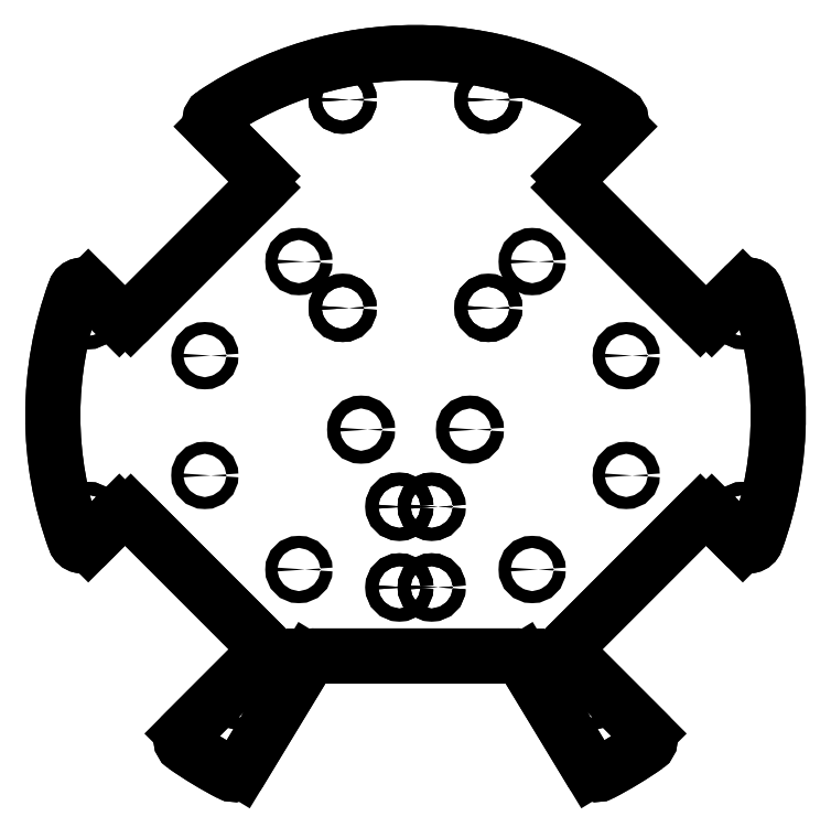
<metadata>
{"format":"dxf","ext":"dxf","renderer":"ezdxf+matplotlib","layout":"modelspace","background":"white","min_lineweight":24,"dpi":150}
</metadata>
<code>
0
SECTION
2
ENTITIES
0
CIRCLE
8
0
10
46.84
20
-82.65
30
0
40
1.6
210
0
220
0
230
1
0
CIRCLE
8
0
10
13.5
20
-3.495
30
-7.7e-15
40
1.6
210
0
220
0
230
1
0
CIRCLE
8
0
10
-13.5
20
-3.495
30
-7.7e-15
40
1.6
210
0
220
0
230
1
0
LWPOLYLINE
8
0
90
40
70
1
43
0
10
70.66
20
24.04
42
0.4142
10
73.49
20
24.04
10
81.19
20
31.75
42
-0.5477
10
84.48
20
31.02
42
-0.1778
10
84.48
20
-31.02
42
-0.5477
10
81.19
20
-31.75
10
73.49
20
-24.04
42
0.4142
10
70.66
20
-24.04
10
38.13
20
-56.57
42
0.4142
10
38.13
20
-59.4
10
57.61
20
-78.87
42
-0.4664
10
57.34
20
-81.93
42
-0.03302
10
46.06
20
-88.76
42
-0.3948
10
43.43
20
-88.02
10
26.77
20
-60.57
42
0.2621
10
25.06
20
-59.61
10
-25.06
20
-59.61
42
0.2621
10
-26.77
20
-60.57
10
-43.43
20
-88.02
42
-0.3948
10
-46.06
20
-88.76
42
-0.03302
10
-57.34
20
-81.93
42
-0.4664
10
-57.61
20
-78.87
10
-38.13
20
-59.4
42
0.4142
10
-38.13
20
-56.57
10
-70.66
20
-24.04
42
0.4142
10
-73.49
20
-24.04
10
-81.19
20
-31.75
42
-0.5477
10
-84.48
20
-31.02
42
-0.1778
10
-84.48
20
31.02
42
-0.5477
10
-81.19
20
31.75
10
-73.49
20
24.04
42
0.4142
10
-70.66
20
24.04
10
-38.13
20
56.57
42
0.4142
10
-38.13
20
59.4
10
-50.42
20
71.68
42
-0.4725
10
-50.12
20
74.76
42
-0.3042
10
50.12
20
74.76
42
-0.4725
10
50.42
20
71.68
10
38.13
20
59.4
42
0.4142
10
38.13
20
56.57
0
ARC
8
0
10
72.07
20
25.45
30
0
40
2
210
0
220
0
230
1
50
225
51
315
0
ARC
8
0
10
-82.61
20
30.33
30
0
40
2
210
0
220
0
230
-1
50
45
51
159.8
0
CIRCLE
8
0
10
52.27
20
-14.85
30
-1.3e-15
40
1.5
210
0
220
0
230
1
0
LINE
8
0
10
50.42
20
71.68
30
0
11
38.13
21
59.4
31
0
0
CIRCLE
8
0
10
-46.84
20
-82.65
30
0
40
1.6
210
0
220
0
230
1
0
CIRCLE
8
0
10
-81.27
20
24.9
30
0
40
1.6
210
0
220
0
230
1
0
CIRCLE
8
0
10
81.27
20
-24.9
30
0
40
1.6
210
0
220
0
230
1
0
CIRCLE
8
0
10
46.84
20
-82.65
30
0
40
1.6
210
0
220
0
230
1
0
CIRCLE
8
0
10
-28.94
20
-38.18
30
-7e-15
40
1.5
210
0
220
0
230
1
0
CIRCLE
8
0
10
-18.07
20
26.68
30
-4.136e-23
40
1.6
210
7.506e-26
220
-6.129e-10
230
1
0
CIRCLE
8
0
10
18.07
20
78.32
30
0
40
1.6
210
0
220
0
230
1
0
CIRCLE
8
0
10
-18.07
20
78.32
30
-4.136e-23
40
1.6
210
7.506e-26
220
-6.129e-10
230
1
0
CIRCLE
8
0
10
-81.27
20
-24.9
30
0
40
1.6
210
0
220
0
230
1
0
CIRCLE
8
0
10
28.94
20
-38.18
30
-7e-15
40
1.5
210
0
220
0
230
1
0
CIRCLE
8
0
10
18.07
20
26.68
30
-3.722e-23
40
1.6
210
7.506e-26
220
-6.129e-10
230
1
0
CIRCLE
8
0
10
4
20
-22.61
30
-5.17e-23
40
1.6
210
7.506e-26
220
-6.129e-10
230
1
0
CIRCLE
8
0
10
-4
20
-22.61
30
-5.17e-23
40
1.6
210
7.506e-26
220
-6.129e-10
230
1
0
CIRCLE
8
0
10
4
20
-42.61
30
-3.309e-23
40
1.6
210
7.506e-26
220
-6.129e-10
230
1
0
CIRCLE
8
0
10
81.27
20
24.9
30
0
40
1.6
210
0
220
0
230
1
0
CIRCLE
8
0
10
-4
20
-42.61
30
-3.309e-23
40
1.6
210
7.506e-26
220
-6.129e-10
230
1
0
CIRCLE
8
0
10
-28.94
20
38.18
30
-7.2e-15
40
1.5
210
0
220
0
230
1
0
CIRCLE
8
0
10
-52.27
20
14.85
30
-4.4e-15
40
1.5
210
0
220
0
230
1
0
LINE
8
0
10
-38.13
20
56.57
30
0
11
-70.66
21
24.04
31
0
0
CIRCLE
8
0
10
52.27
20
14.85
30
1.3e-15
40
1.5
210
0
220
0
230
1
0
CIRCLE
8
0
10
81.27
20
-24.9
30
0
40
1.6
210
0
220
0
230
1
0
CIRCLE
8
0
10
-18.07
20
26.68
30
0
40
1.6
210
0
220
0
230
1
0
ARC
8
0
10
-56.2
20
-80.29
30
0
40
2
210
0
220
0
230
1
50
135
51
235
0
ARC
8
0
10
-39.55
20
-57.98
30
0
40
2
210
-0
220
0
230
-1
50
-45
51
45
0
LINE
8
0
10
-25.06
20
-59.61
30
0
11
25.06
21
-59.61
31
0
0
CIRCLE
8
0
10
81.27
20
24.9
30
0
40
1.6
210
0
220
0
230
1
0
ARC
8
0
10
-2.931e-12
20
-5.755e-12
30
0
40
100
210
0
220
0
230
1
50
235
51
242.6
0
LINE
8
0
10
-43.43
20
-88.02
30
0
11
-26.77
21
-60.57
31
0
0
CIRCLE
8
0
10
-81.27
20
-24.9
30
0
40
1.6
210
0
220
0
230
1
0
ARC
8
0
10
56.2
20
-80.29
30
0
40
2
210
-0
220
0
230
1
50
-55.01
51
45
0
ARC
8
0
10
45.14
20
-86.99
30
0
40
2
210
0
220
0
230
1
50
211.2
51
297.4
0
LINE
8
0
10
57.61
20
-78.87
30
0
11
38.13
21
-59.4
31
0
0
CIRCLE
8
0
10
18.07
20
78.32
30
0
40
1.6
210
0
220
0
230
1
0
CIRCLE
8
0
10
-4
20
-42.61
30
0
40
1.6
210
0
220
0
230
1
0
ARC
8
0
10
72.07
20
-25.45
30
0
40
2
210
0
220
0
230
-1
50
45
51
135
0
ARC
8
0
10
39.55
20
-57.98
30
0
40
2
210
0
220
0
230
-1
50
135
51
225
0
CIRCLE
8
0
10
28.94
20
38.18
30
-7.2e-15
40
1.5
210
0
220
0
230
1
0
ARC
8
0
10
72.07
20
25.45
30
0
40
2
210
0
220
-0
230
-1
50
225
51
315
0
ARC
8
0
10
-25.06
20
-61.61
30
0
40
2
210
0
220
0
230
-1
50
90
51
148.8
0
CIRCLE
8
0
10
4
20
-22.61
30
0
40
1.6
210
0
220
0
230
1
0
LINE
8
0
10
81.19
20
31.75
30
0
11
73.49
21
24.04
31
0
0
ARC
8
0
10
2.682e-12
20
-3.535e-12
30
0
40
100
210
-0
220
0
230
1
50
297.4
51
305
0
ARC
8
0
10
-2.061e-12
20
0
30
0
40
90
210
-0
220
0
230
1
50
-20.16
51
20.16
0
CIRCLE
8
0
10
-46.84
20
-82.65
30
0
40
1.6
210
0
220
0
230
1
0
ARC
8
0
10
5.862e-13
20
-3.837e-12
30
0
40
90
210
0
220
-0
230
1
50
56.16
51
123.8
0
ARC
8
0
10
-49
20
73.09
30
0
40
2
210
0
220
0
230
1
50
123.8
51
225
0
ARC
8
0
10
-72.07
20
-25.45
30
0
40
2
210
0
220
0
230
-1
50
45
51
135
0
CIRCLE
8
0
10
-81.27
20
24.9
30
0
40
1.6
210
0
220
0
230
1
0
ARC
8
0
10
82.61
20
-30.33
30
0
40
2
210
0
220
0
230
1
50
225
51
339.8
0
ARC
8
0
10
-39.55
20
57.98
30
0
40
2
210
-0
220
0
230
-1
50
-45
51
45
0
ARC
8
0
10
49
20
73.09
30
0
40
2
210
-0
220
0
230
1
50
-45
51
56.16
0
CIRCLE
8
0
10
-18.07
20
78.32
30
0
40
1.6
210
0
220
0
230
1
0
CIRCLE
8
0
10
-4
20
-22.61
30
0
40
1.6
210
0
220
0
230
1
0
ARC
8
0
10
39.55
20
57.98
30
0
40
2
210
0
220
0
230
-1
50
135
51
225
0
ARC
8
0
10
-82.61
20
30.33
30
0
40
2
210
0
220
-0
230
1
50
45
51
159.8
0
LINE
8
0
10
70.66
20
24.04
30
0
11
38.13
21
56.57
31
0
0
LINE
8
0
10
-81.19
20
-31.75
30
0
11
-73.49
21
-24.04
31
0
0
LINE
8
0
10
-70.66
20
-24.04
30
0
11
-38.13
21
-56.57
31
0
0
LINE
8
0
10
-50.42
20
71.68
30
0
11
-38.13
21
59.4
31
0
0
LINE
8
0
10
-73.49
20
24.04
30
0
11
-81.19
21
31.75
31
0
0
CIRCLE
8
0
10
-52.27
20
-14.85
30
-9.8e-15
40
1.5
210
0
220
0
230
1
0
ARC
8
0
10
25.06
20
-61.61
30
0
40
2
210
0
220
0
230
-1
50
31.24
51
90
0
ARC
8
0
10
-45.14
20
-86.99
30
0
40
2
210
0
220
0
230
1
50
242.6
51
328.8
0
ARC
8
0
10
-1.865e-12
20
-5.329e-14
30
0
40
90
210
0
220
0
230
1
50
159.8
51
200.2
0
CIRCLE
8
0
10
4
20
-42.61
30
0
40
1.6
210
0
220
0
230
1
0
CIRCLE
8
0
10
18.07
20
26.68
30
0
40
1.6
210
0
220
0
230
1
0
LINE
8
0
10
-38.13
20
-59.4
30
0
11
-57.61
21
-78.87
31
0
0
LINE
8
0
10
26.77
20
-60.57
30
0
11
43.43
21
-88.02
31
0
0
LINE
8
0
10
73.49
20
-24.04
30
0
11
81.19
21
-31.75
31
0
0
ARC
8
0
10
-82.61
20
-30.33
30
0
40
2
210
0
220
0
230
1
50
200.2
51
315
0
LINE
8
0
10
38.13
20
-56.57
30
0
11
70.66
21
-24.04
31
0
0
ENDSEC
0
EOF

</code>
